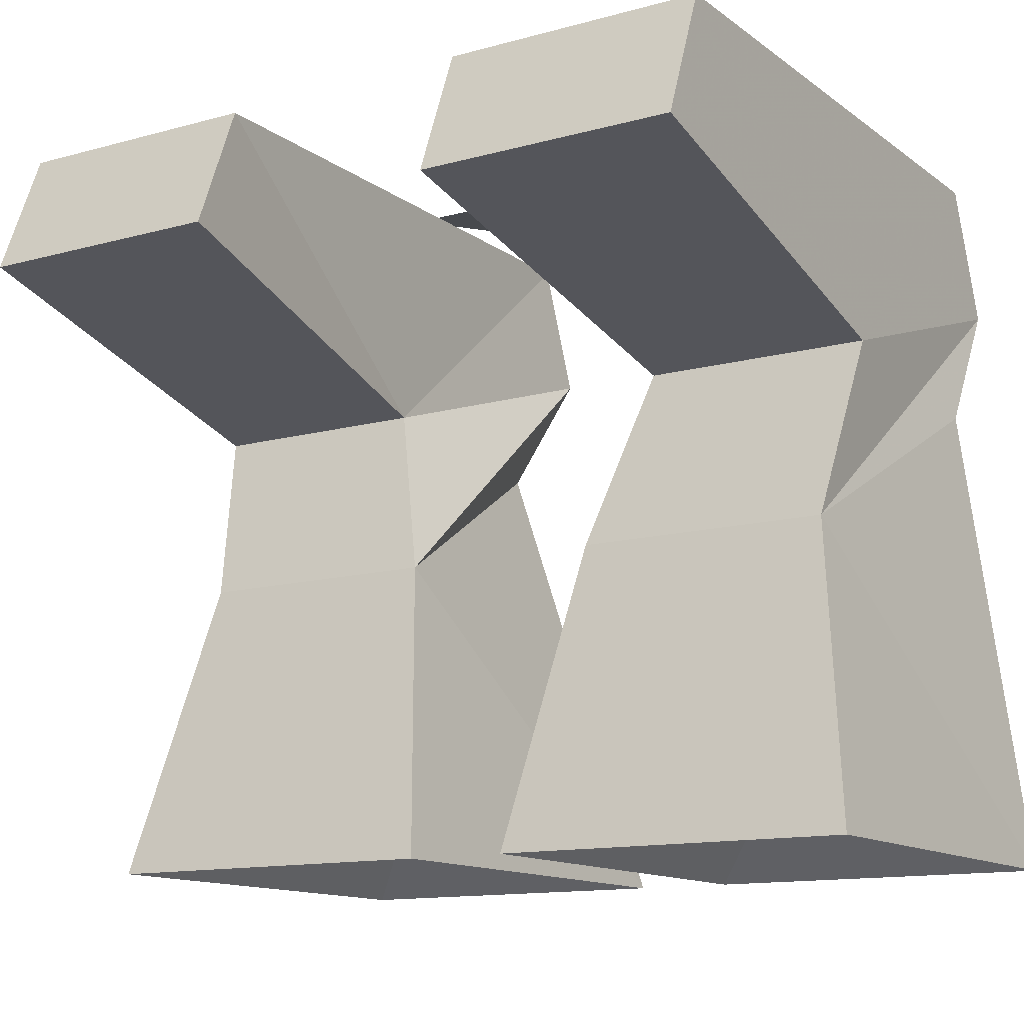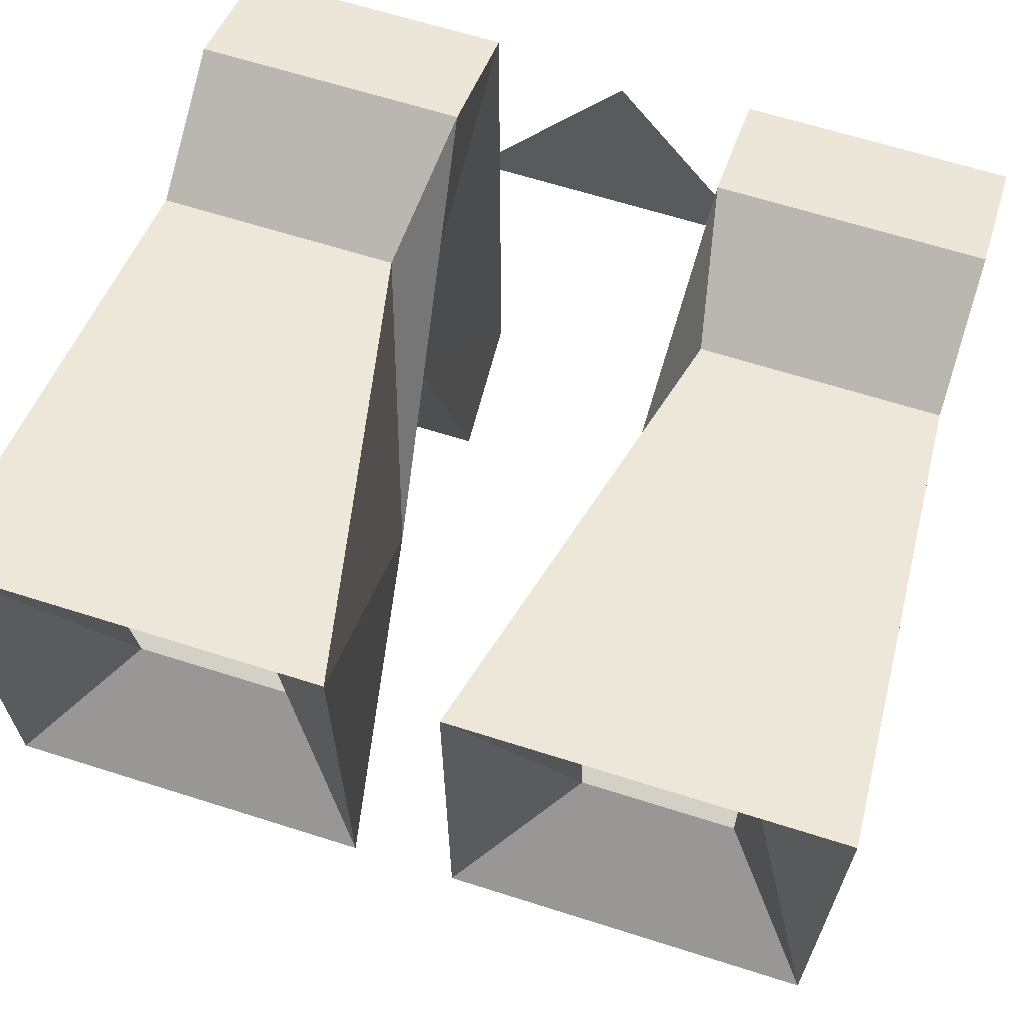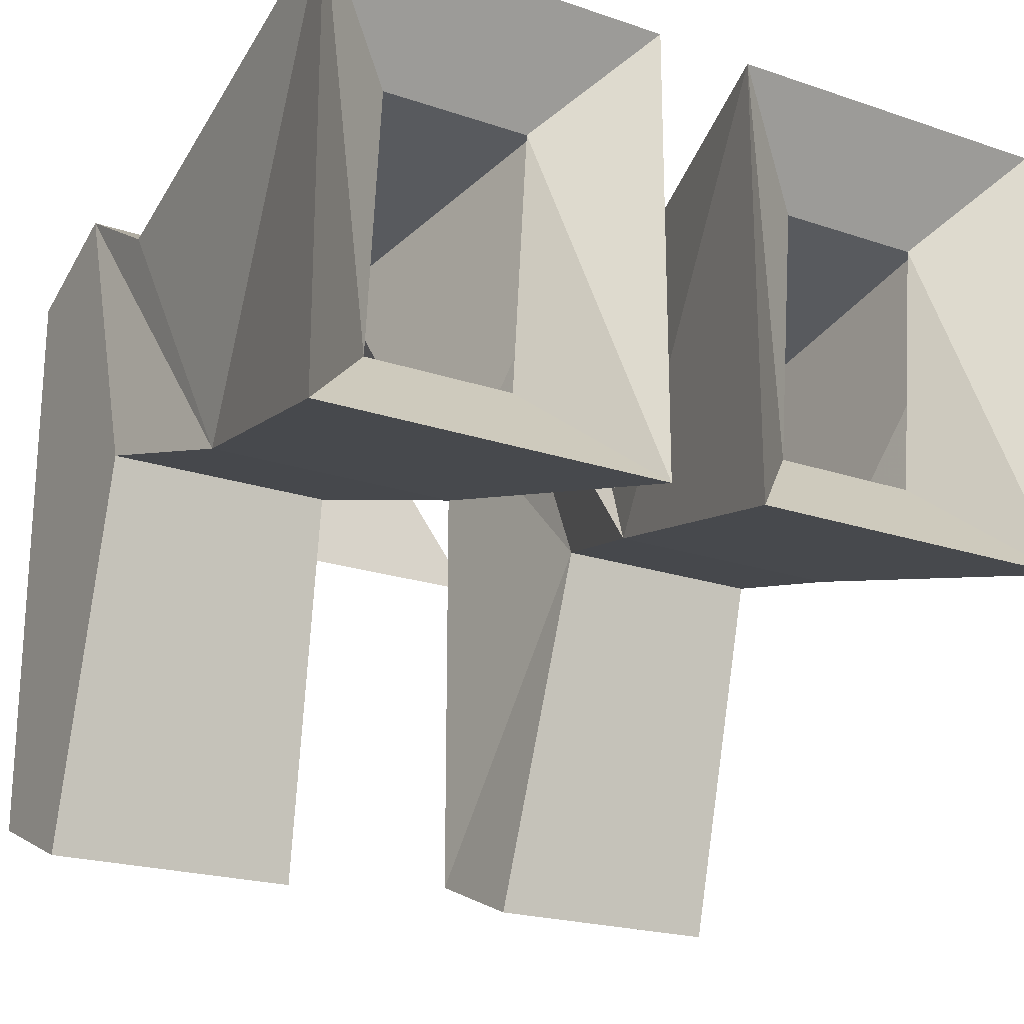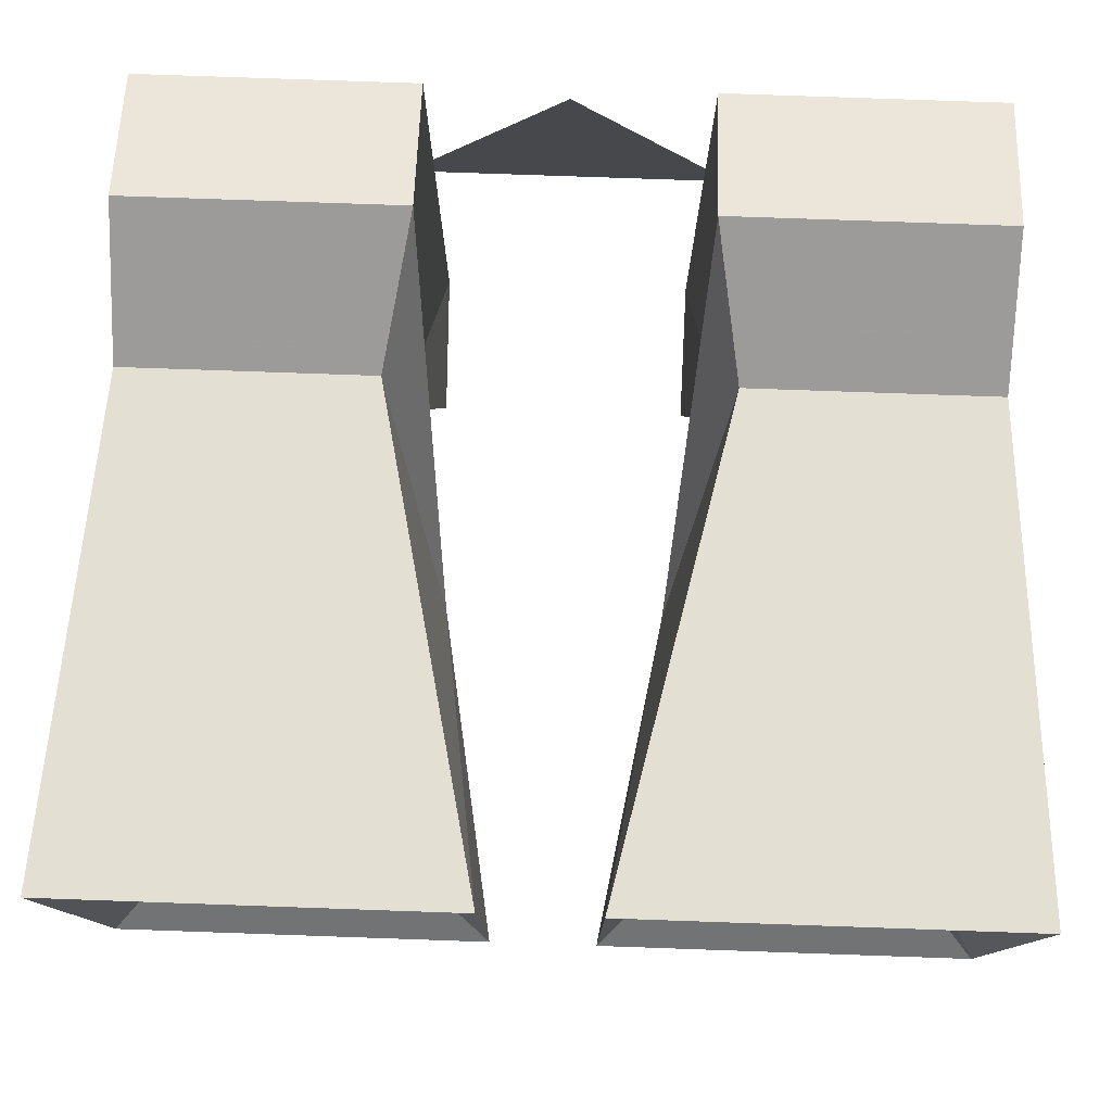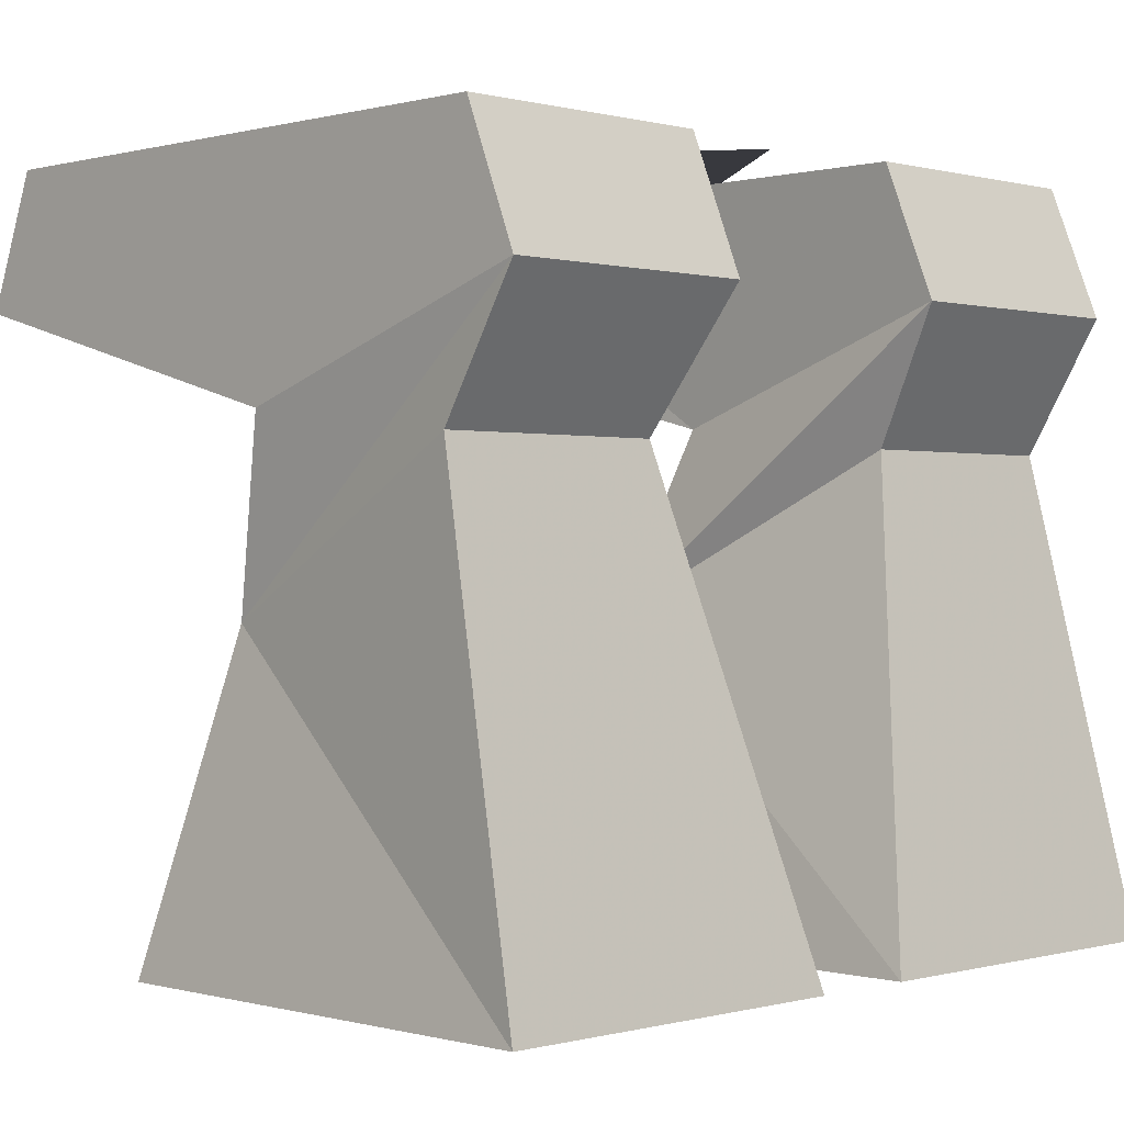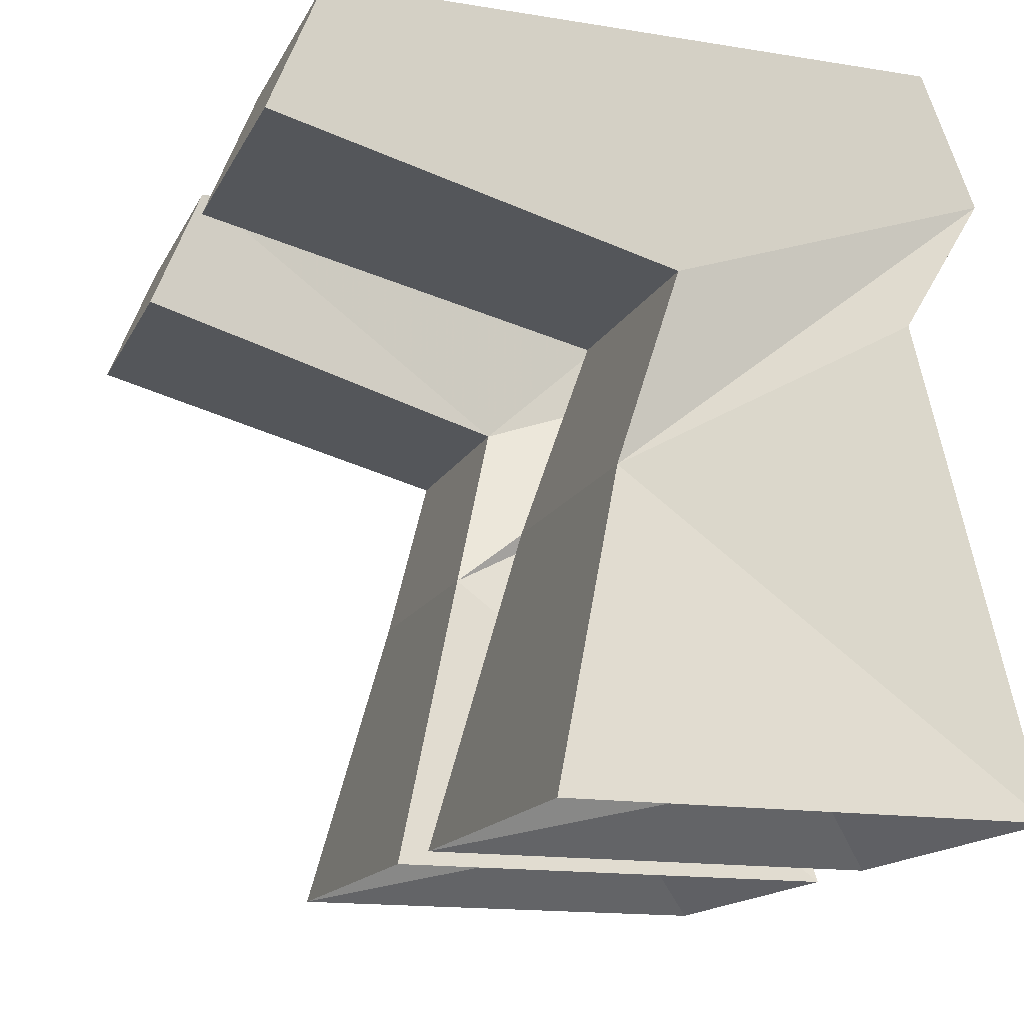
<metadata>
{"format":"obj","ext":"obj","renderer":"f3d","projection":"perspective","resolution":1024,"background":"white","views":[{"elev":-12.9,"azim":-147.8,"up":"+Y"},{"elev":65.3,"azim":17.7,"up":"+Z"},{"elev":-21.3,"azim":-31.1,"up":"+Z"},{"elev":79.0,"azim":2.0,"up":"+Z"},{"elev":0.1,"azim":-45.0,"up":"+Y"},{"elev":-15.3,"azim":-109.1,"up":"+Y"}]}
</metadata>
<code>
o item/boots/male
v 5 6 7
v 15 6 7
v 15 6 -16
v 5 6 -16
v 6 -3 -3
v 5 1 9
v 15 1 9
v 15 -3 -3
v 15 1 -18
v 5 1 -18
v 4 -10 -5
v 6 -4 6
v 15 -4 6
v 14 -10 -5
v 2 -22 -8
v 2 -22 10
v -15 6 7
v -5 6 7
v -5 6 -16
v -15 6 -16
v -15 -3 -3
v -15 1 9
v -5 1 9
v -6 -3 -3
v -5 1 -18
v -15 1 -18
v -4 -10 -5
v -14 -10 -5
v -15 -4 6
v -6 -4 6
v 6 6 -2
v -6 6 -2
v 0 6 6
v 16 -22 10
v 6 -19 6
v 12 -19 6
v 16 -22 -8
v 12 -18 -4
v 6 -18 -4
v -2 -22 10
v -2 -22 -8
v -16 -22 -8
v -16 -22 10
v -12 -19 6
v -6 -19 6
v -6 -18 -4
v -12 -18 -4
f 1 2 3
f 1 3 4
f 1 4 5
f 1 5 6
f 1 6 2
f 2 6 7
f 2 7 8
f 2 8 3
f 3 8 9
f 3 9 10
f 3 10 4
f 4 10 5
f 5 10 9
f 5 9 8
f 5 8 11
f 5 11 6
f 6 11 12
f 6 12 7
f 7 12 13
f 7 13 14
f 7 14 8
f 8 14 11
f 11 14 15
f 11 15 16
f 11 16 12
f 11 12 12
f 11 12 11
f 17 18 19
f 17 19 20
f 17 20 21
f 17 21 22
f 17 22 23
f 17 23 18
f 18 23 24
f 18 24 19
f 19 24 25
f 19 25 20
f 20 25 26
f 20 26 21
f 21 26 24
f 21 24 27
f 21 27 28
f 21 28 22
f 22 28 29
f 22 29 30
f 22 30 23
f 23 30 27
f 23 27 24
f 31 32 33
f 13 34 14
f 13 14 13
f 13 14 14
f 34 13 12
f 34 12 16
f 34 16 35
f 34 35 36
f 34 36 37
f 34 37 14
f 14 37 15
f 15 37 38
f 15 38 39
f 15 39 16
f 16 39 35
f 37 36 38
f 24 26 25
f 27 30 30
f 27 30 27
f 27 30 40
f 27 40 41
f 27 41 28
f 28 41 42
f 28 42 43
f 28 43 29
f 28 29 29
f 28 29 28
f 30 29 43
f 30 43 40
f 40 43 44
f 40 44 45
f 40 45 41
f 41 45 46
f 41 46 42
f 42 46 47
f 42 47 43
f 43 47 44

</code>
